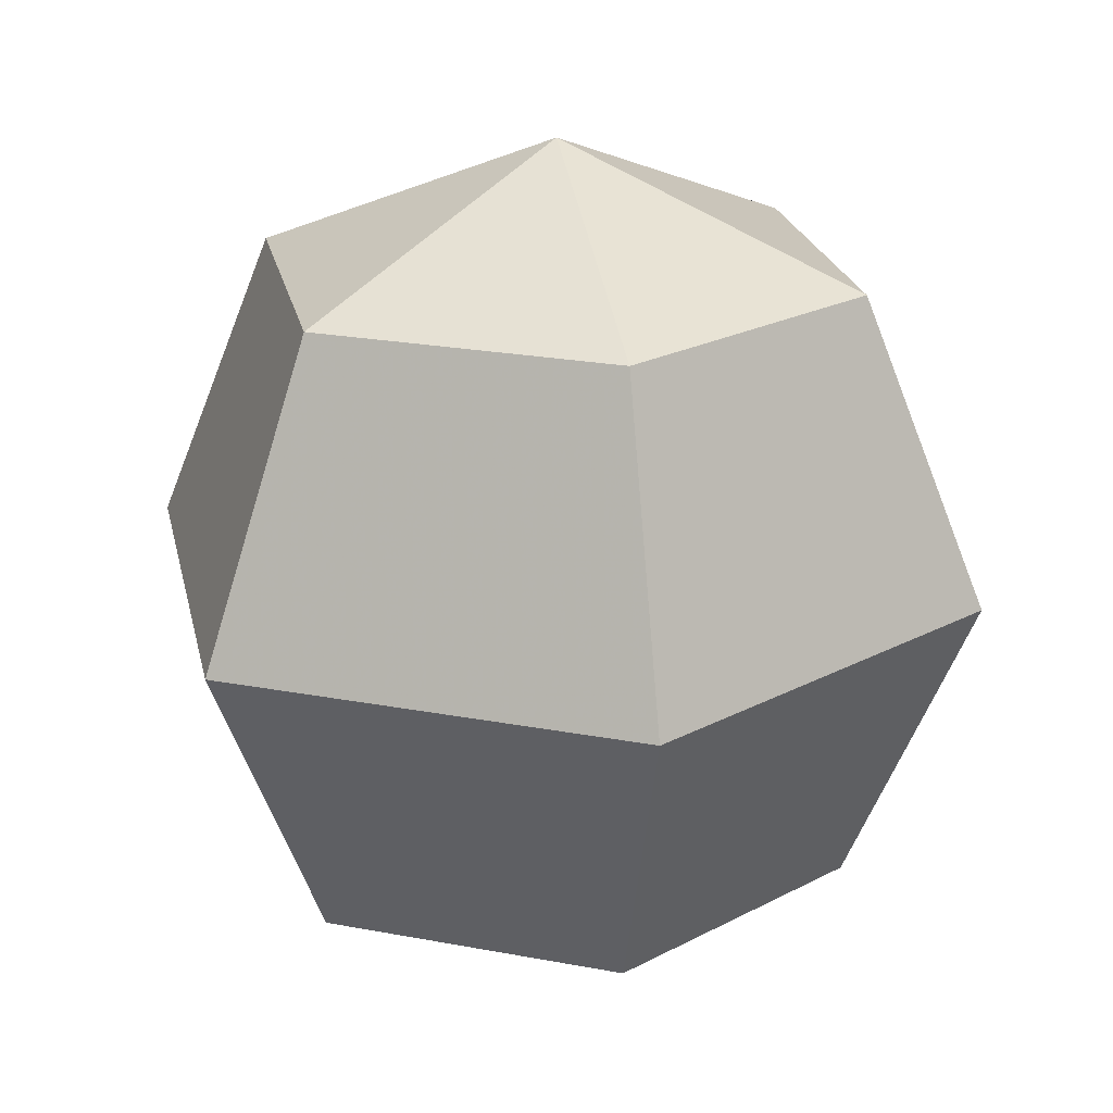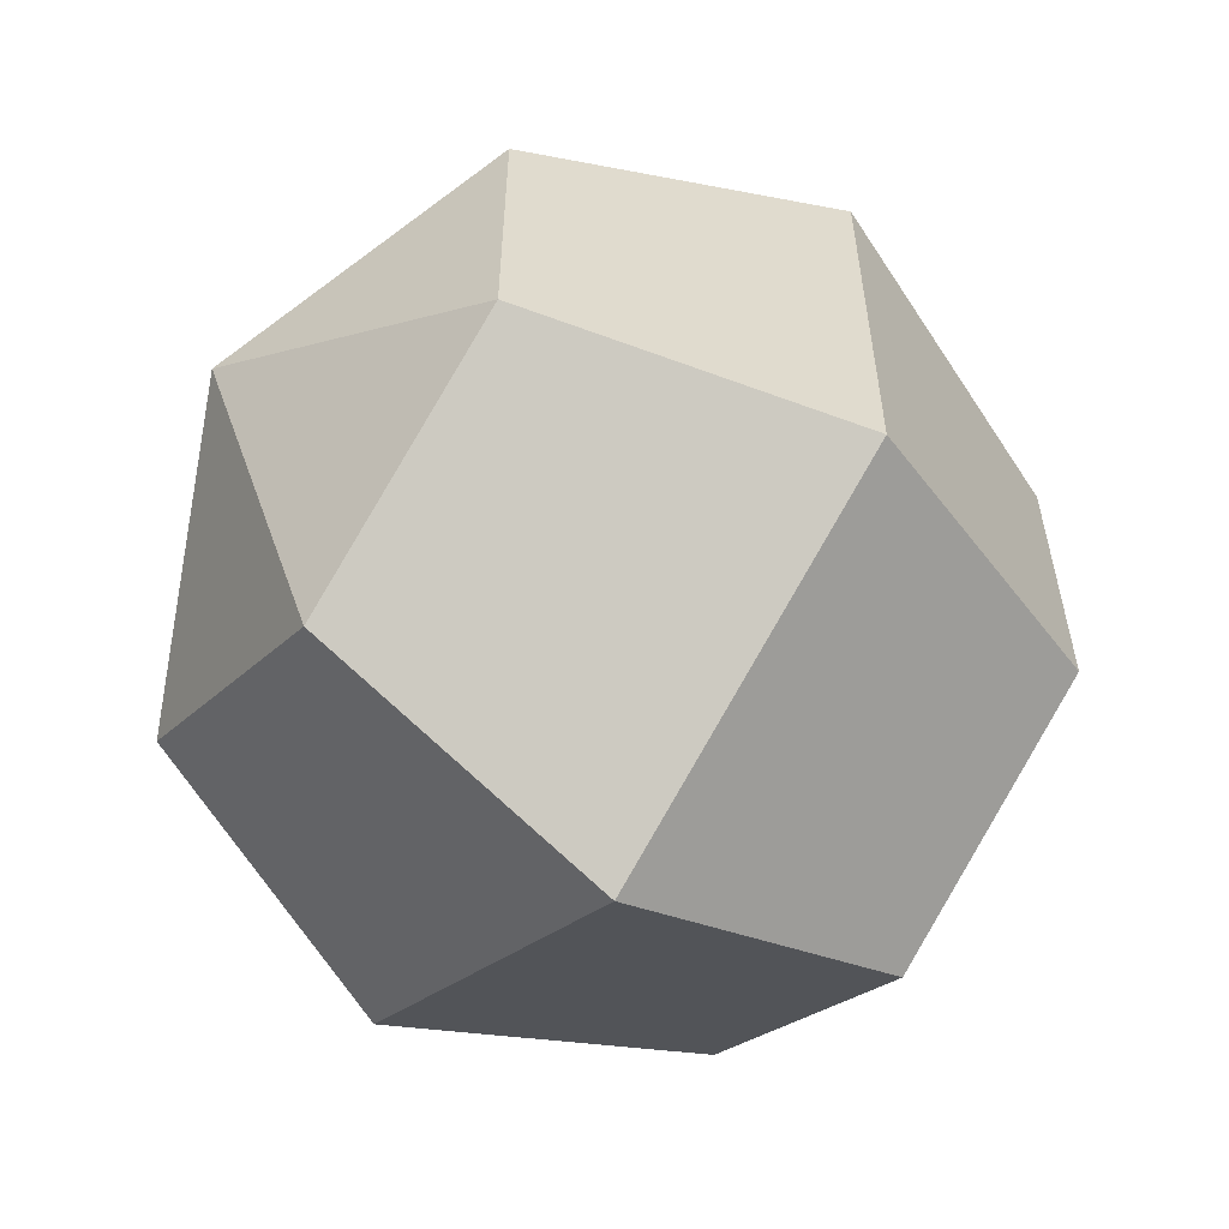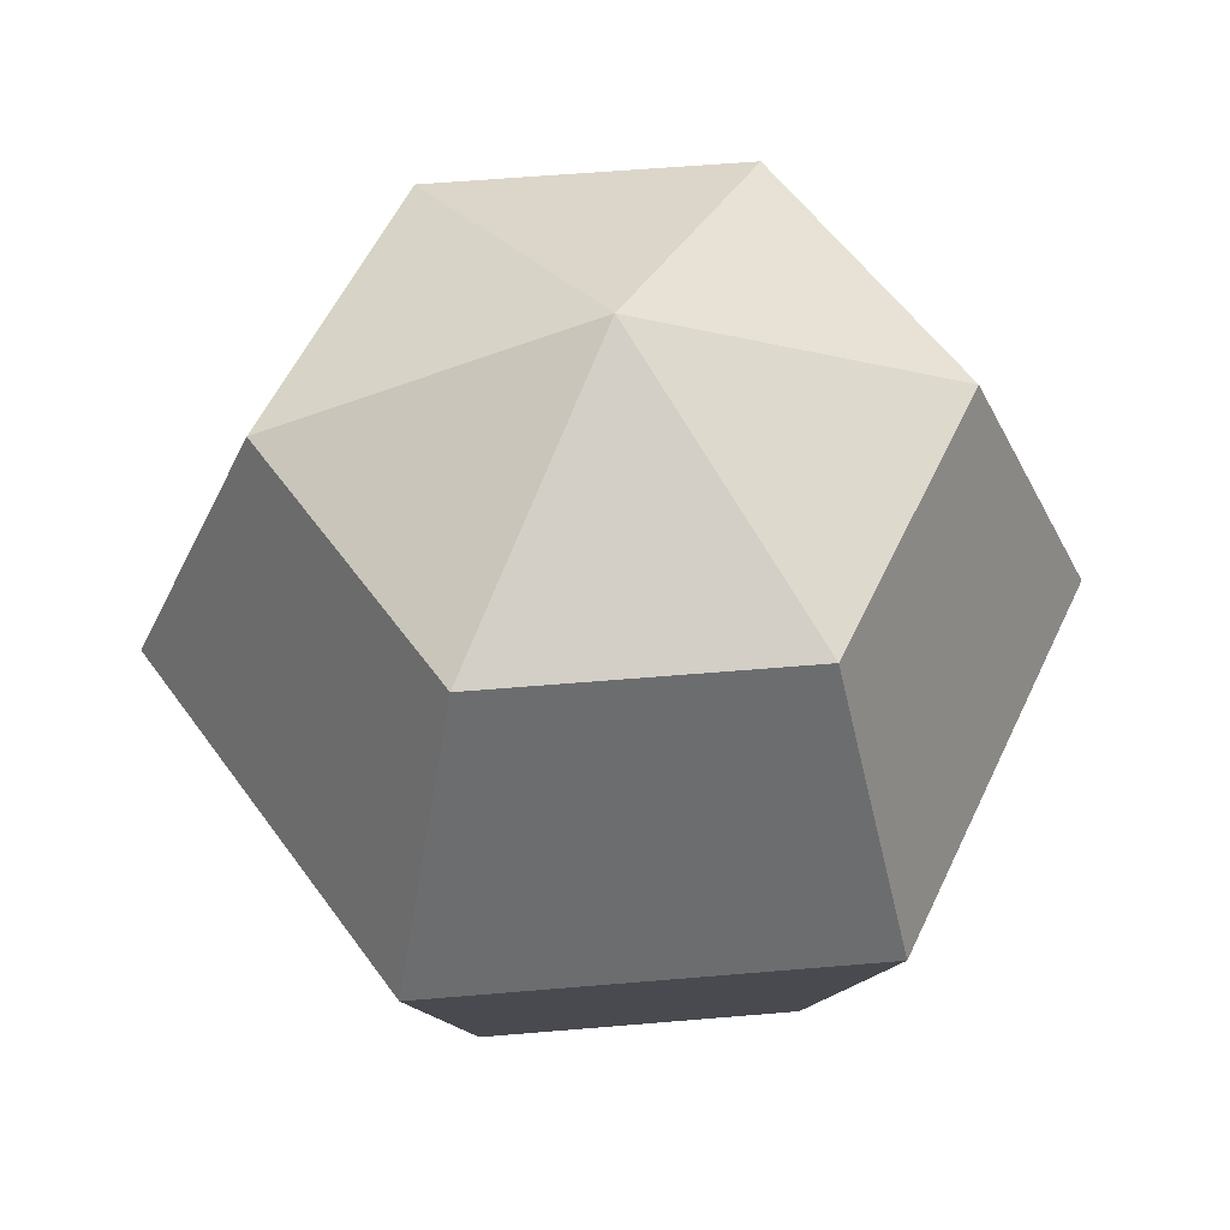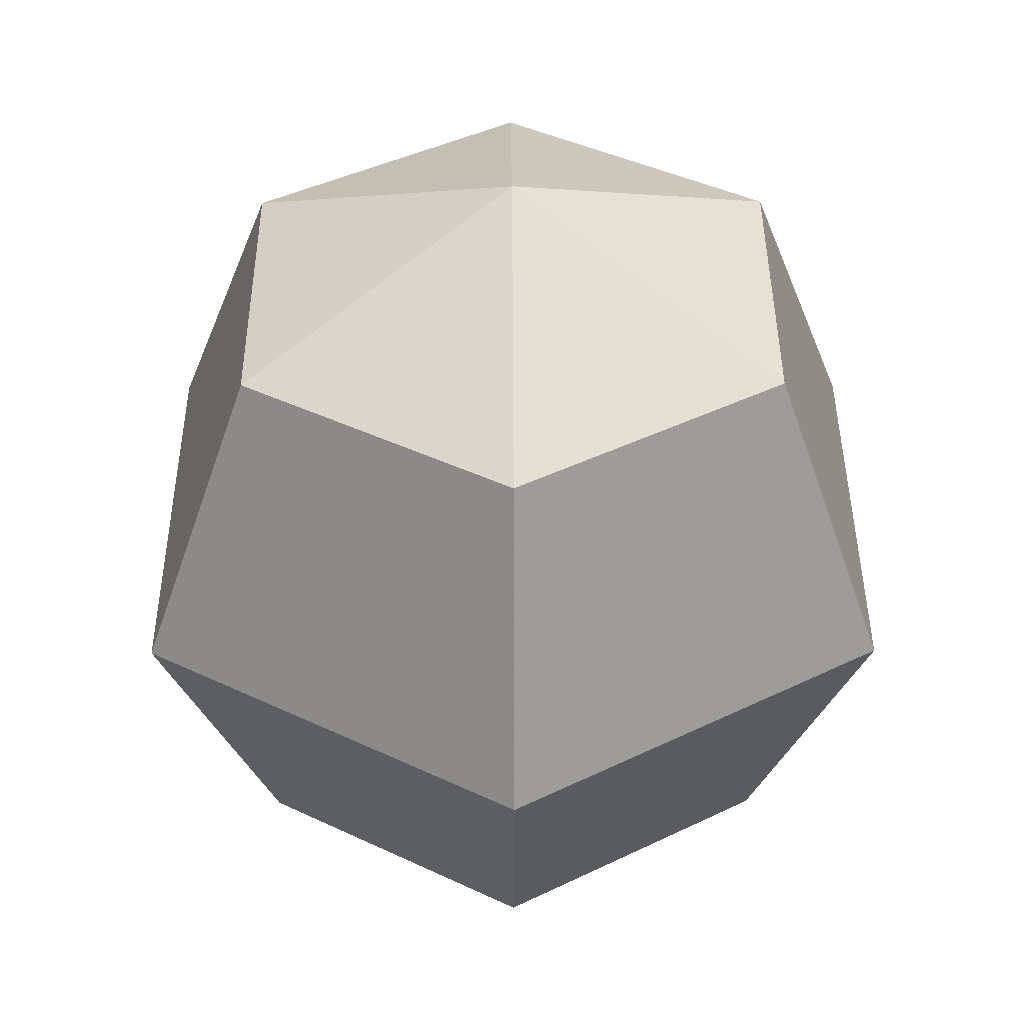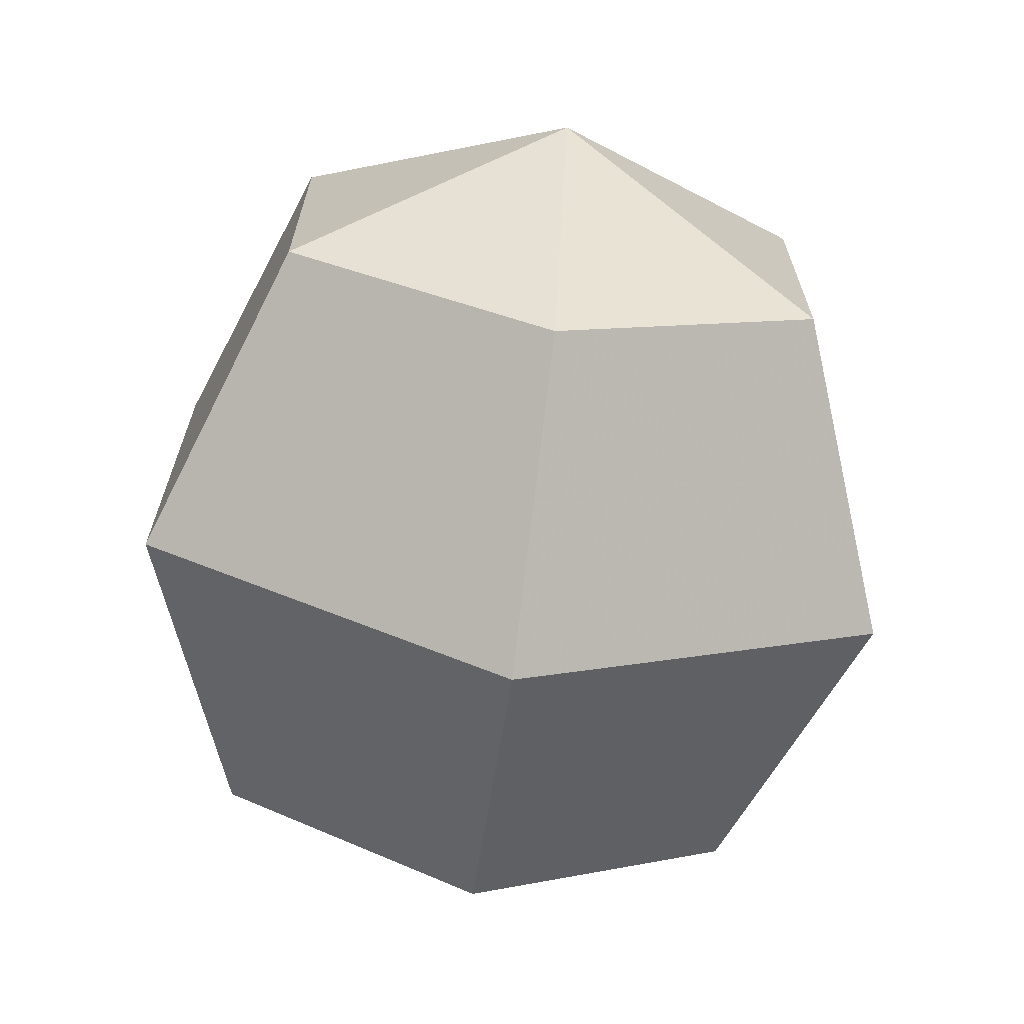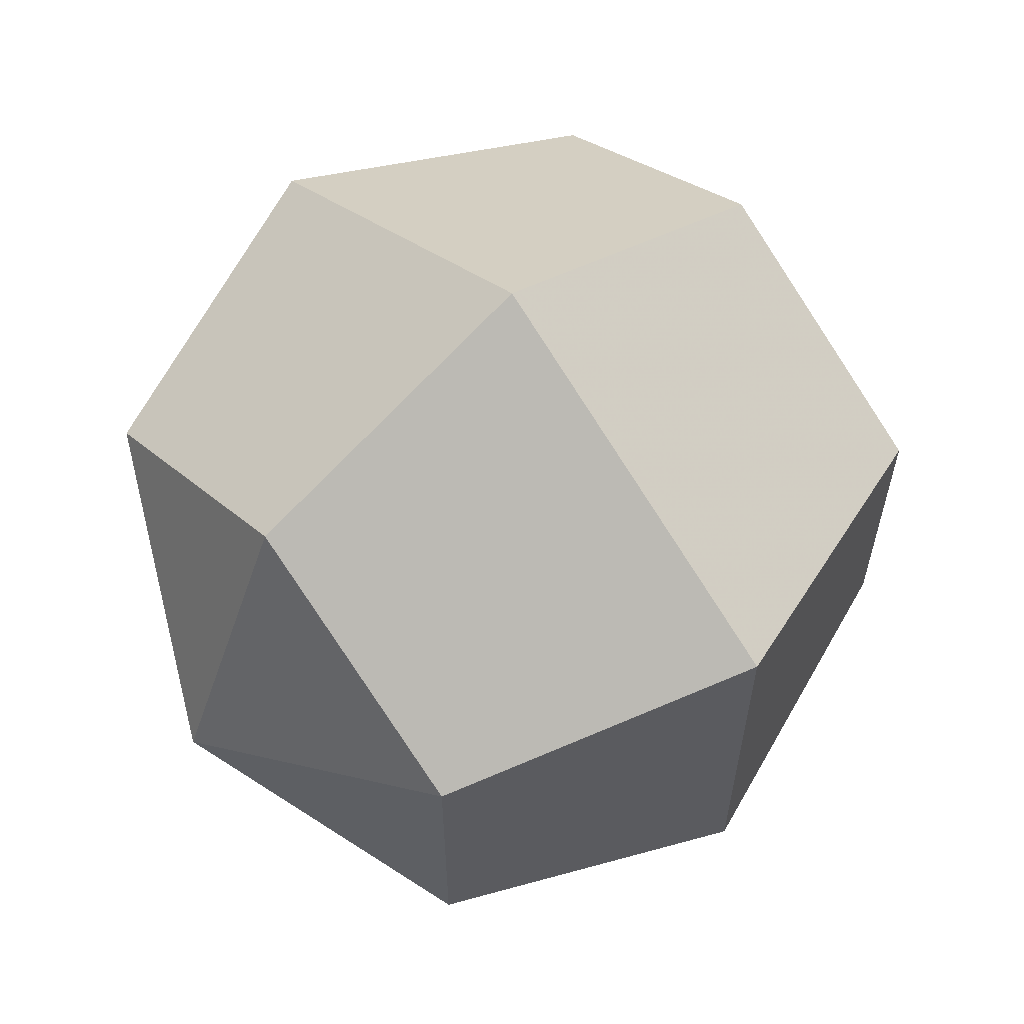
<metadata>
{"format":"obj","ext":"obj","renderer":"f3d","projection":"perspective","resolution":1024,"background":"white","views":[{"elev":22.9,"azim":108.0,"up":"+Y"},{"elev":-58.2,"azim":54.3,"up":"+Z"},{"elev":56.2,"azim":24.9,"up":"+Y"},{"elev":42.1,"azim":-0.3,"up":"+Y"},{"elev":-68.6,"azim":172.4,"up":"+Z"},{"elev":61.3,"azim":-129.4,"up":"+Z"}]}
</metadata>
<code>
o 36_Sphere
v 0 0.7071 -0.7071
v 0 -0 -1
v 0 -0.7071 -0.7071
v 0.6124 0.7071 -0.3536
v 0.866 -0 -0.5
v 0.6124 -0.7071 -0.3536
v 0.6124 0.7071 0.3536
v 0.866 -0 0.5
v 0.6124 -0.7071 0.3536
v -0 0.7071 0.7071
v -0 -0 1
v -0 -0.7071 0.7071
v 0 -1 0
v -0 1 0
v -0.6124 0.7071 0.3536
v -0.866 -0 0.5
v -0.6124 -0.7071 0.3536
v -0.6124 0.7071 -0.3536
v -0.866 -0 -0.5
v -0.6124 -0.7071 -0.3536
f 2 6 3
f 1 14 4
f 13 3 6
f 1 5 2
f 13 6 9
f 4 8 5
f 5 9 6
f 4 14 7
f 7 14 10
f 13 9 12
f 7 11 8
f 9 11 12
f 12 16 17
f 10 14 15
f 13 12 17
f 11 15 16
f 17 19 20
f 15 14 18
f 13 17 20
f 16 18 19
f 20 2 3
f 18 14 1
f 13 20 3
f 18 2 19
f 2 5 6
f 1 4 5
f 4 7 8
f 5 8 9
f 7 10 11
f 9 8 11
f 12 11 16
f 11 10 15
f 17 16 19
f 16 15 18
f 20 19 2
f 18 1 2

</code>
